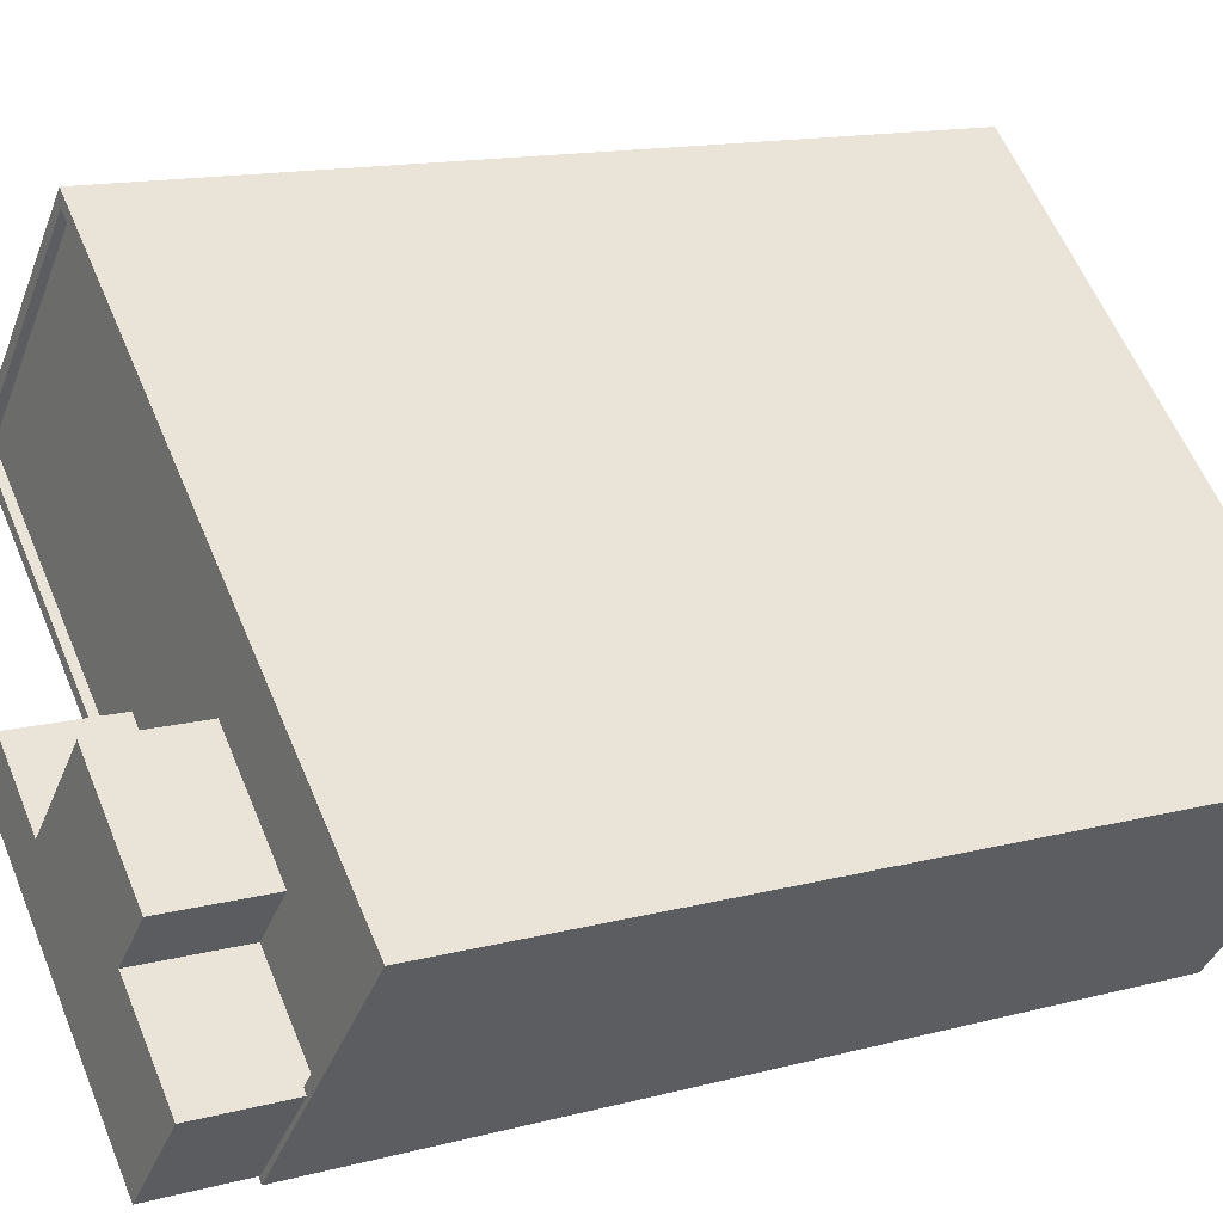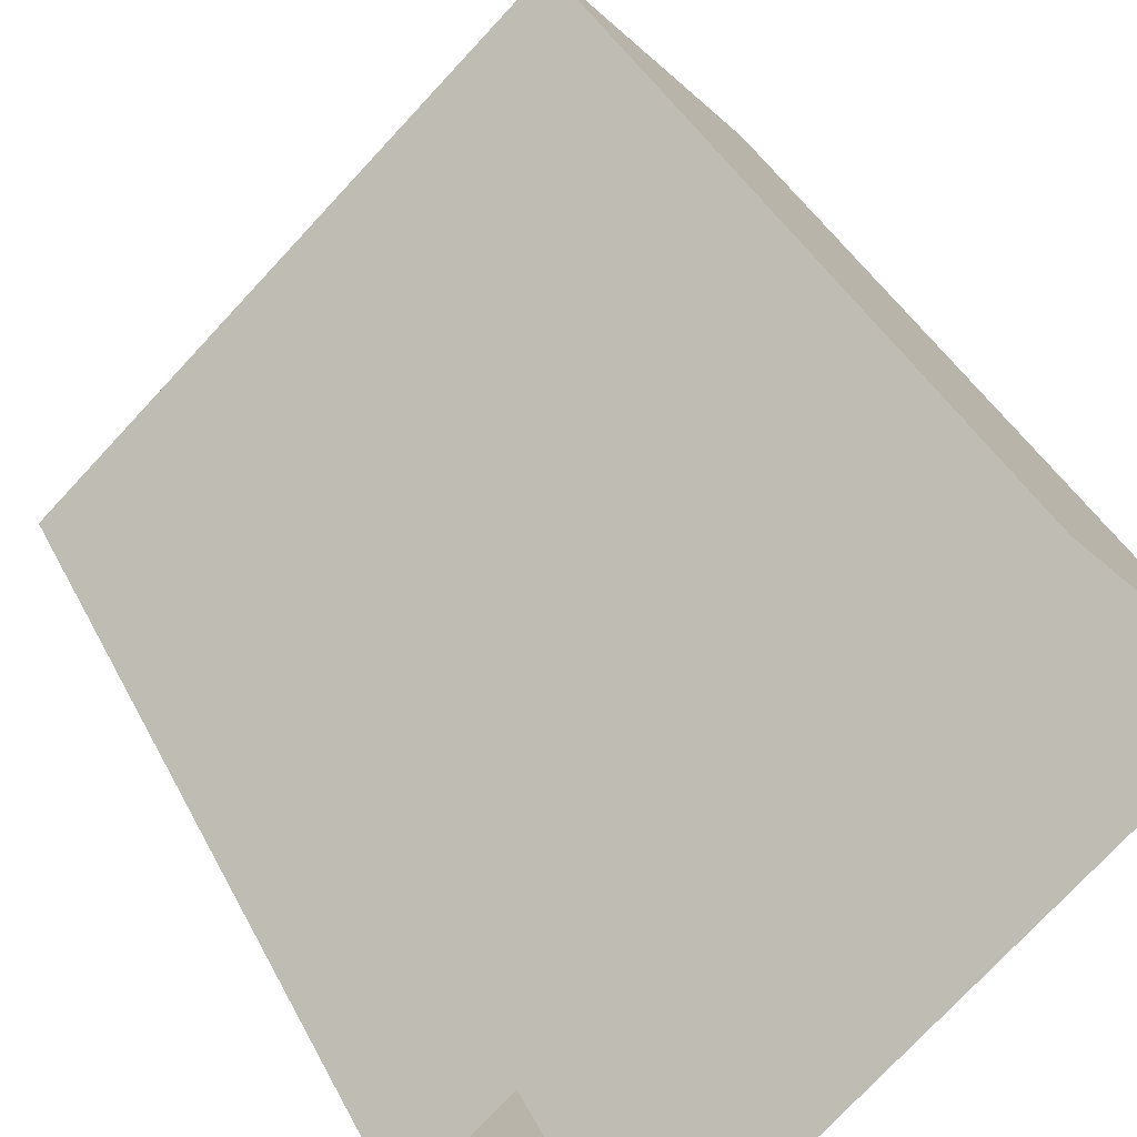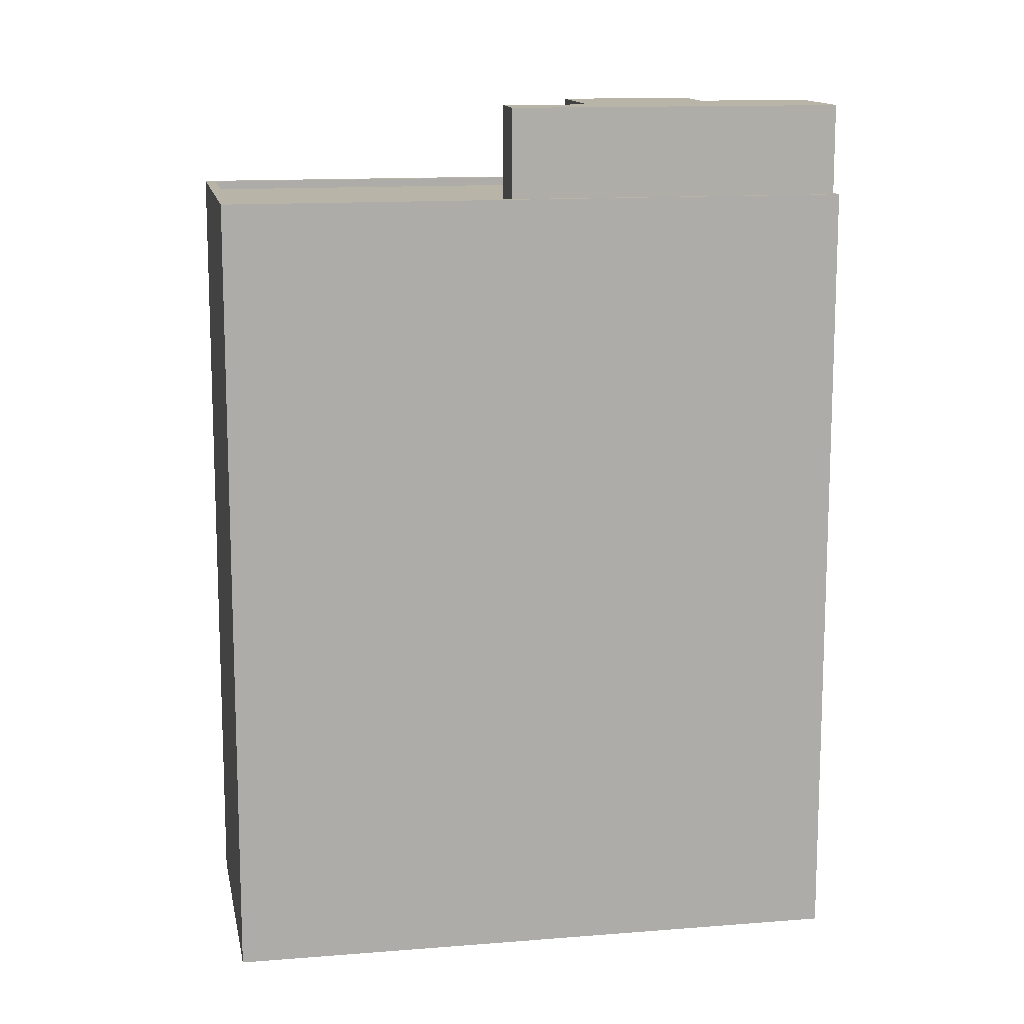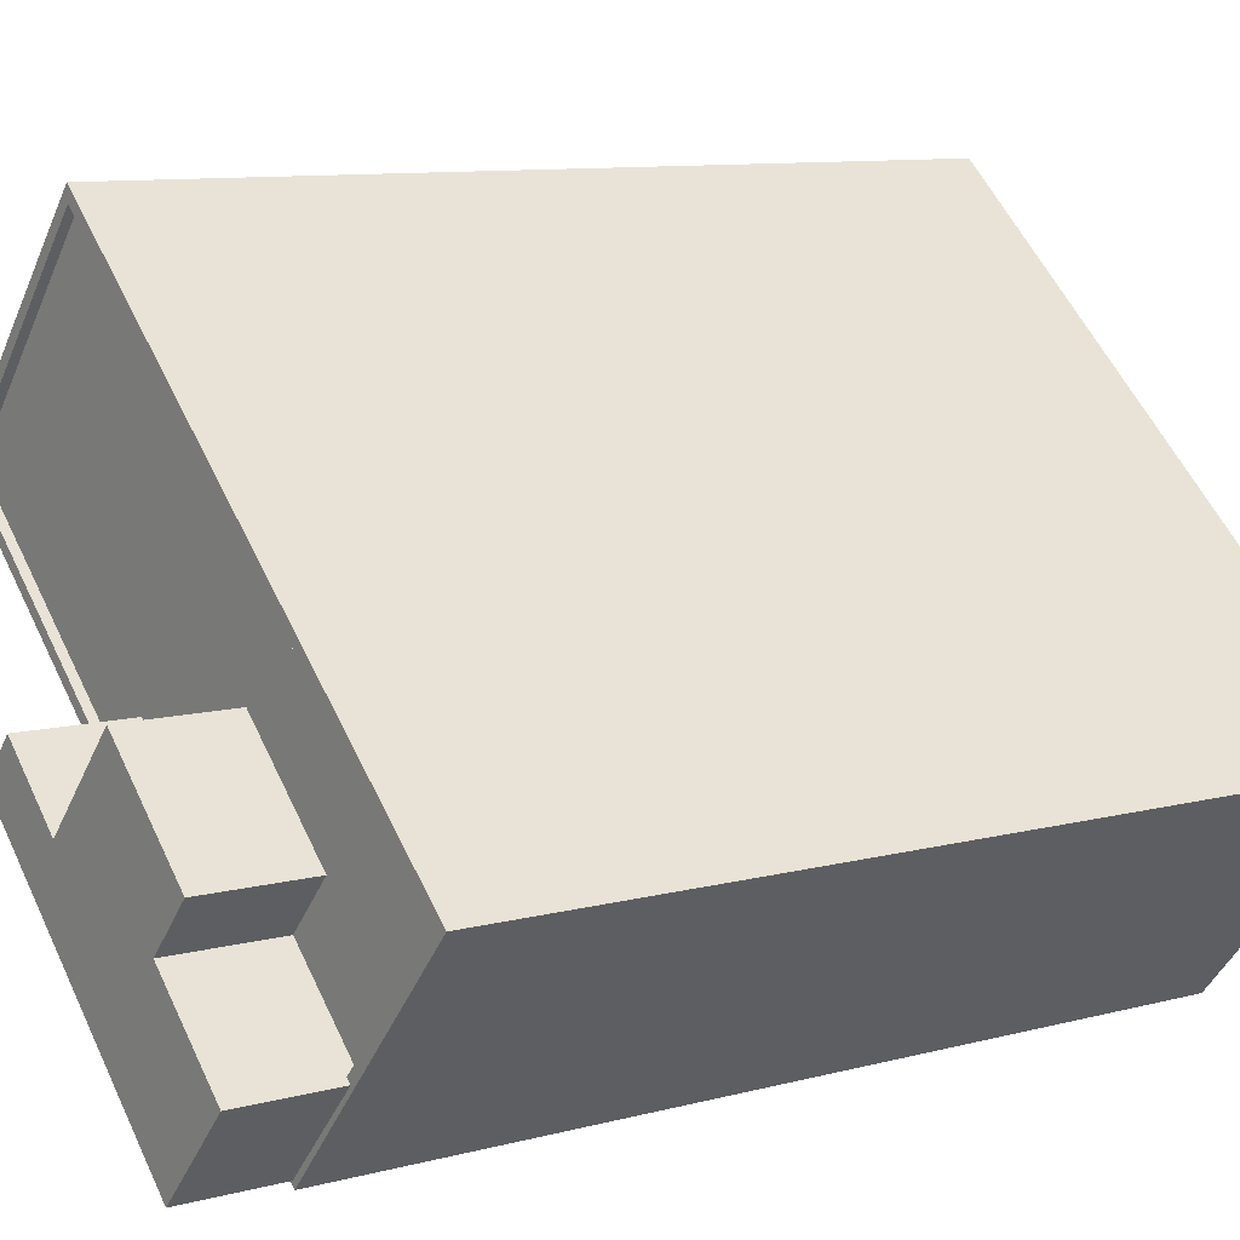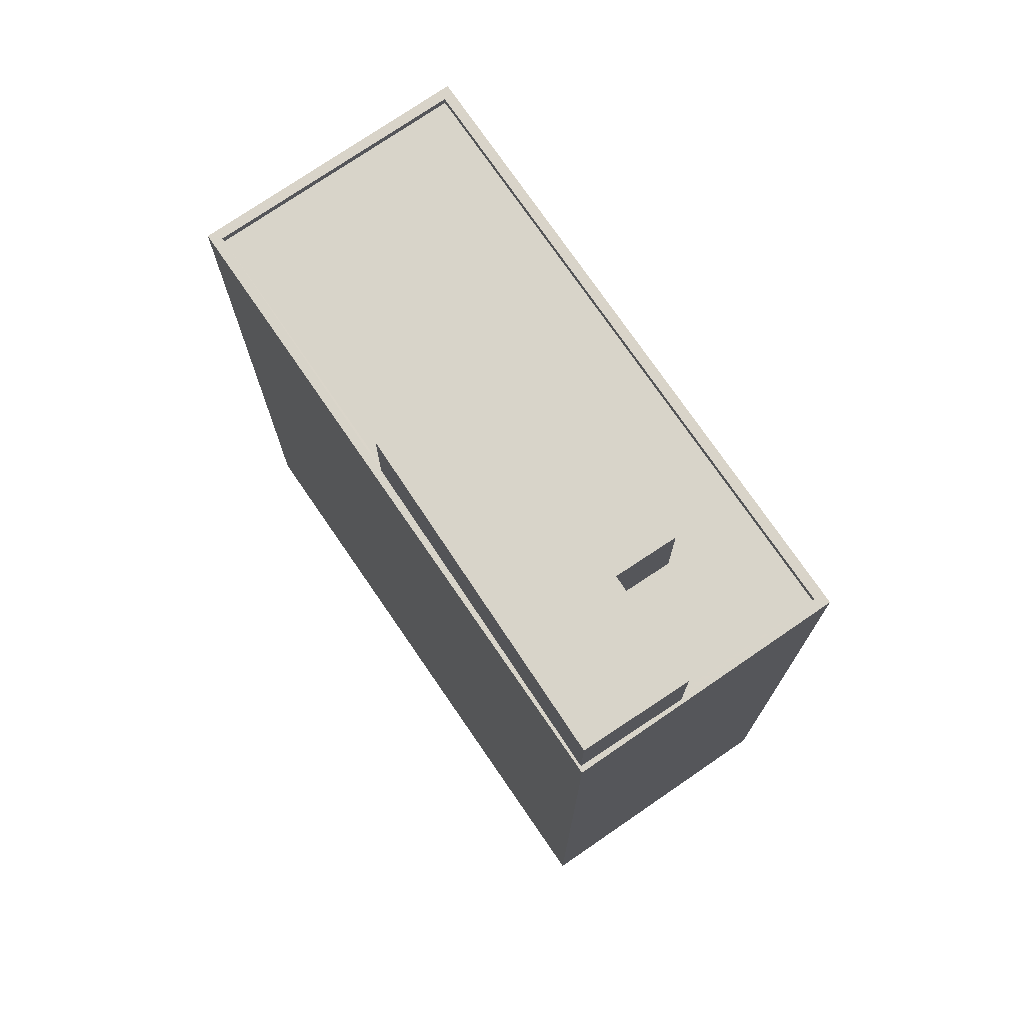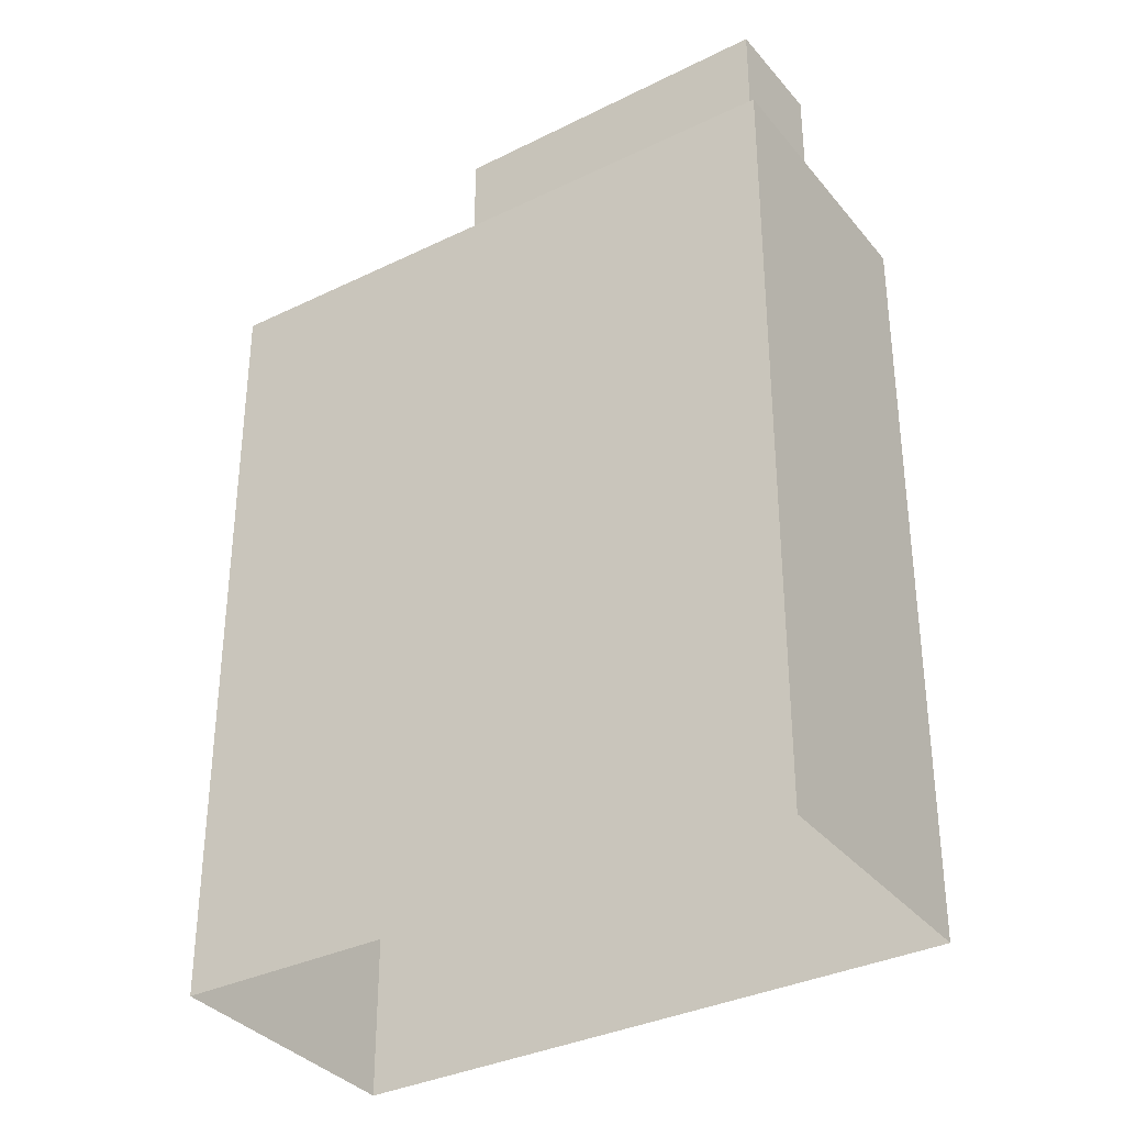
<metadata>
{"format":"obj","ext":"obj","renderer":"f3d","projection":"perspective","resolution":1024,"background":"white","views":[{"elev":13.8,"azim":59.2,"up":"+Y"},{"elev":39.9,"azim":155.3,"up":"+Y"},{"elev":13.2,"azim":-52.0,"up":"+Z"},{"elev":9.6,"azim":55.0,"up":"+Y"},{"elev":75.0,"azim":14.1,"up":"+Z"},{"elev":-34.6,"azim":-8.3,"up":"+Z"}]}
</metadata>
<code>
v -6084 -3.611e+04 3.366
v -6079 -3.61e+04 3.368
v -6065 -3.612e+04 3.361
v -6070 -3.612e+04 3.359
v -6078 -3.611e+04 26.65
v -6077 -3.611e+04 26.65
v -6084 -3.611e+04 26.65
v -6068 -3.612e+04 26.65
v -6065 -3.612e+04 26.65
v -6069 -3.612e+04 26.65
v -6075 -3.612e+04 26.65
v -6072 -3.611e+04 26.65
v -6071 -3.612e+04 26.65
v -6079 -3.61e+04 26.65
v -6065 -3.612e+04 26.9
v -6068 -3.612e+04 26.9
v -6065 -3.612e+04 26.9
v -6070 -3.612e+04 26.9
v -6084 -3.611e+04 26.9
v -6084 -3.611e+04 26.9
v -6078 -3.612e+04 26.9
v -6078 -3.611e+04 26.9
v -6068 -3.612e+04 26.9
v -6071 -3.612e+04 26.9
v -6079 -3.61e+04 26.9
v -6079 -3.61e+04 26.91
v -6077 -3.611e+04 29.56
v -6078 -3.612e+04 29.56
v -6075 -3.612e+04 29.56
v -6072 -3.611e+04 29.56
v -6071 -3.612e+04 29.56
v -6069 -3.612e+04 29.56
v -6071 -3.612e+04 29.56
v -6068 -3.612e+04 29.56
f 1 2 3
f 4 1 3
f 5 6 7
f 8 9 10
f 6 11 12
f 13 8 10
f 7 6 14
f 12 9 14
f 10 9 12
f 6 12 14
f 15 16 17
f 16 18 17
f 19 20 21
f 19 21 22
f 20 18 21
f 15 23 16
f 24 18 16
f 21 18 24
f 19 25 20
f 25 26 20
f 15 17 26
f 15 26 25
f 27 28 29
f 30 29 31
f 32 30 31
f 29 28 33
f 31 33 34
f 31 29 33
f 23 15 9
f 8 23 9
f 22 7 19
f 22 5 7
f 19 7 14
f 25 19 14
f 15 25 14
f 9 15 14
f 18 20 1
f 4 18 1
f 20 2 1
f 20 26 2
f 17 3 2
f 26 17 2
f 3 18 4
f 3 17 18
f 6 27 29
f 11 6 29
f 12 11 29
f 30 12 29
f 32 12 30
f 32 10 12
f 31 10 32
f 31 13 10
f 8 13 23
f 16 23 34
f 34 23 31
f 23 13 31
f 16 34 33
f 24 16 33
f 21 33 28
f 21 24 33
f 6 22 27
f 27 22 28
f 6 5 22
f 28 22 21

</code>
